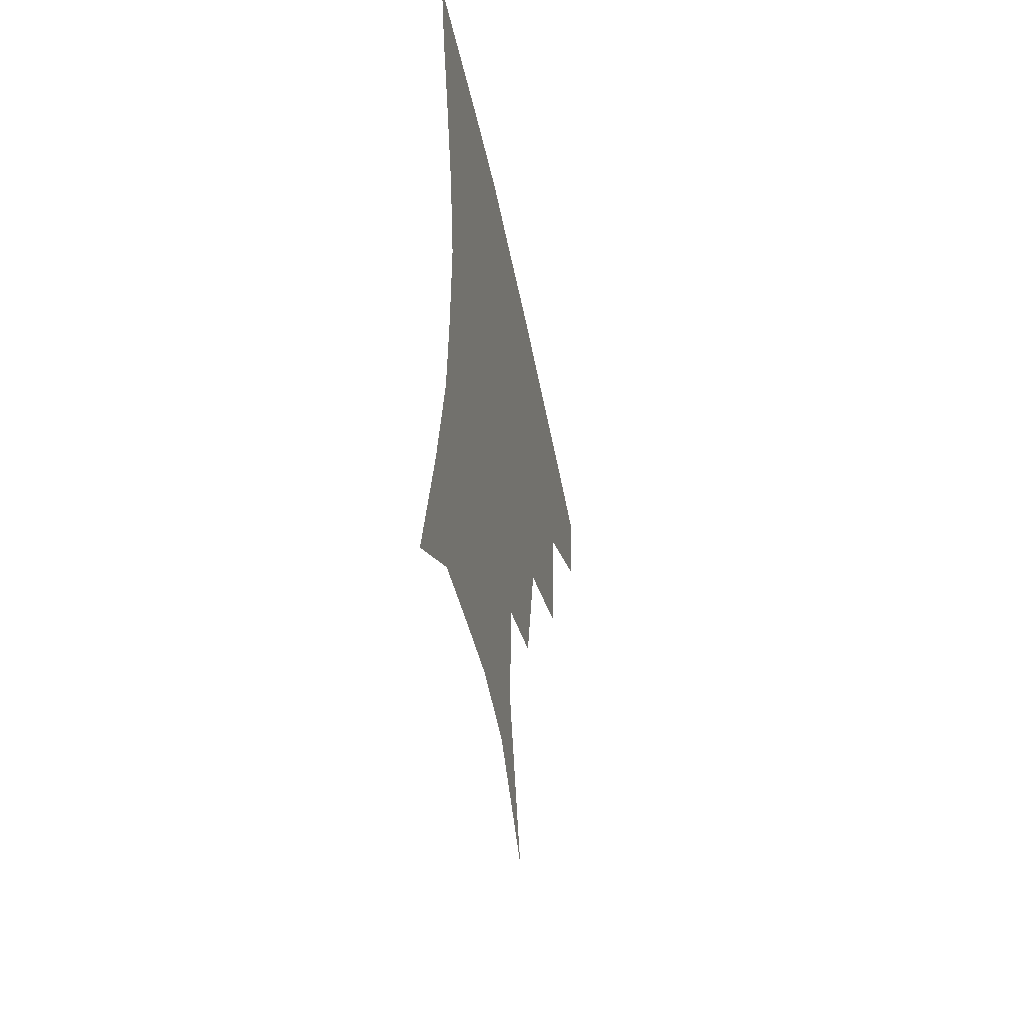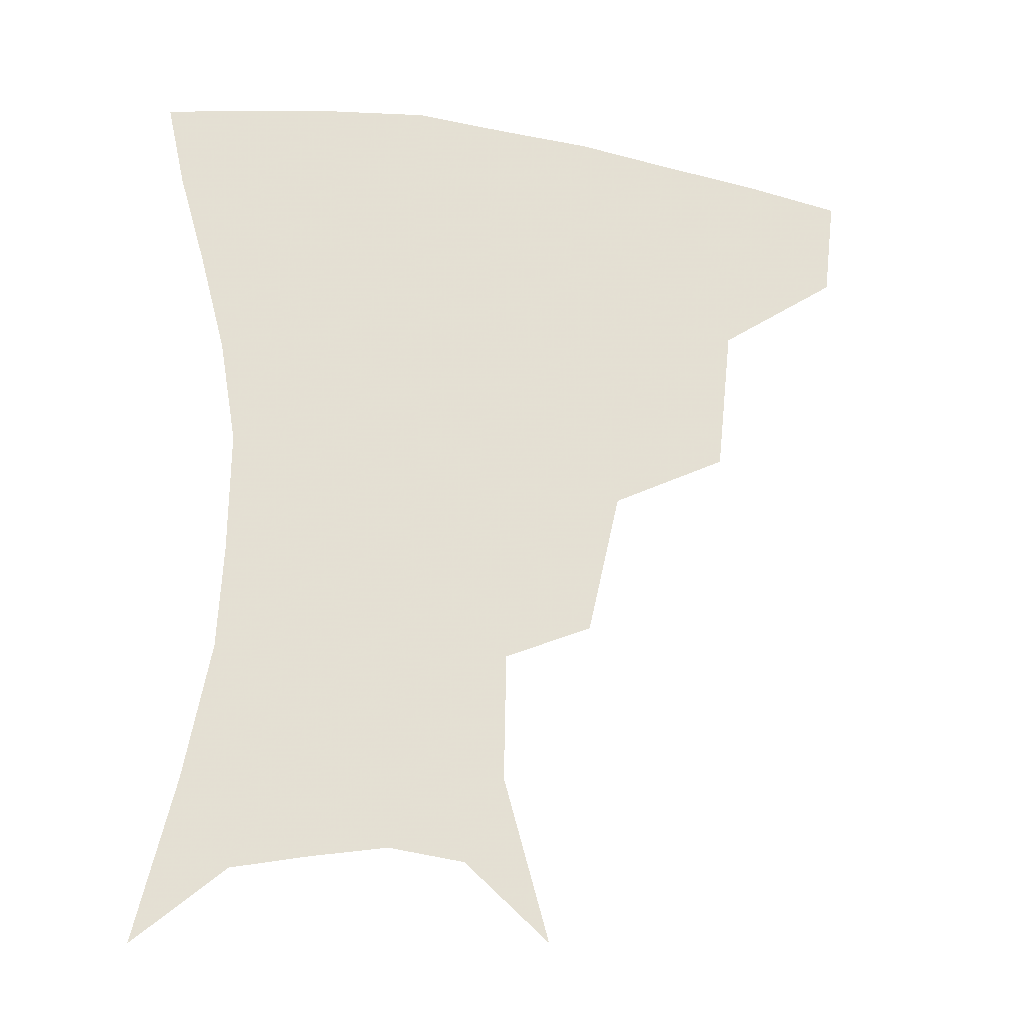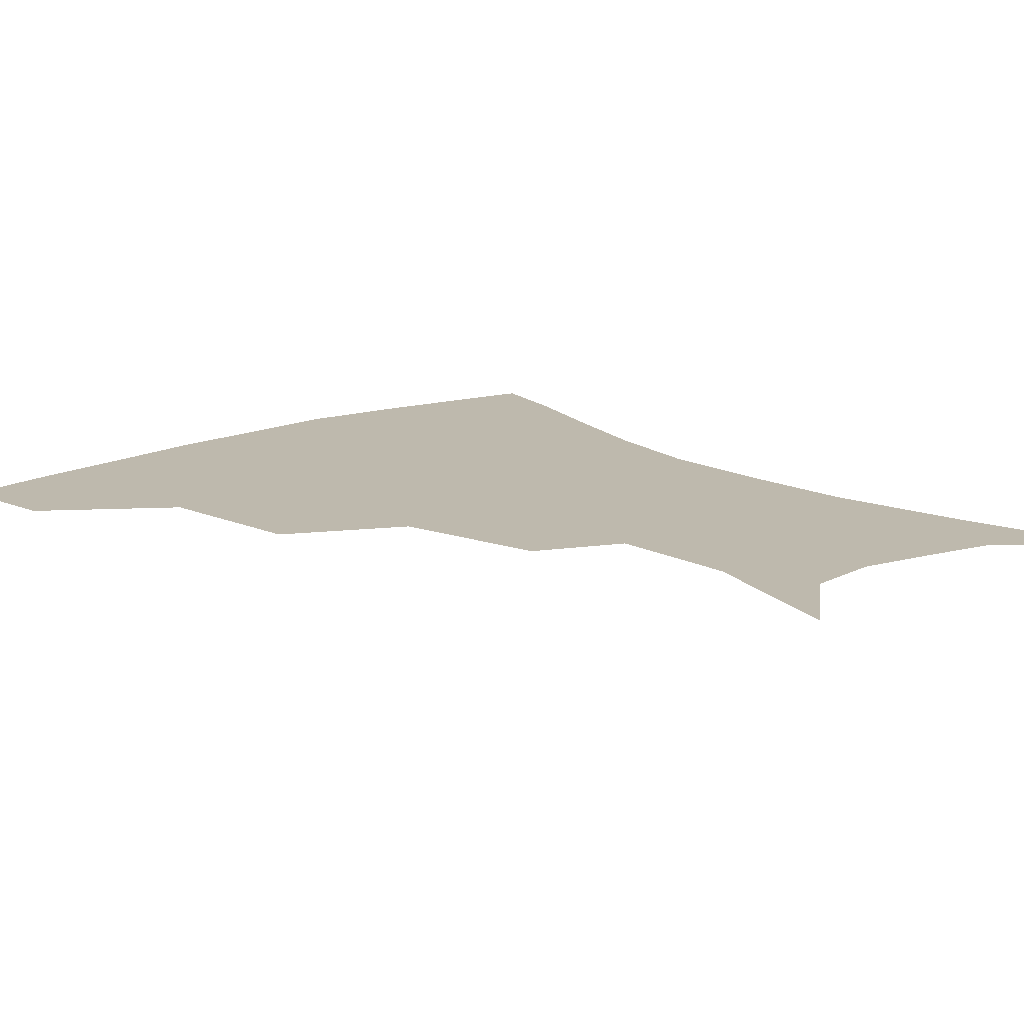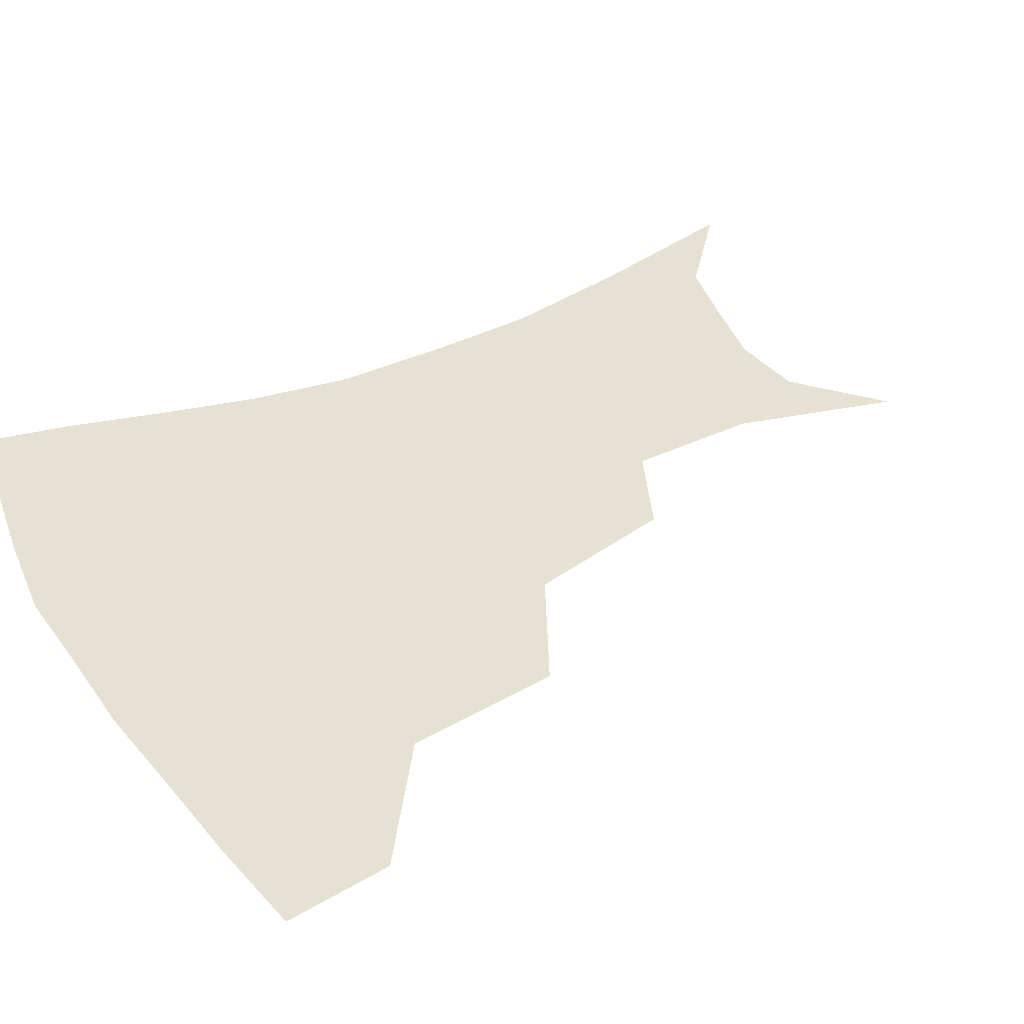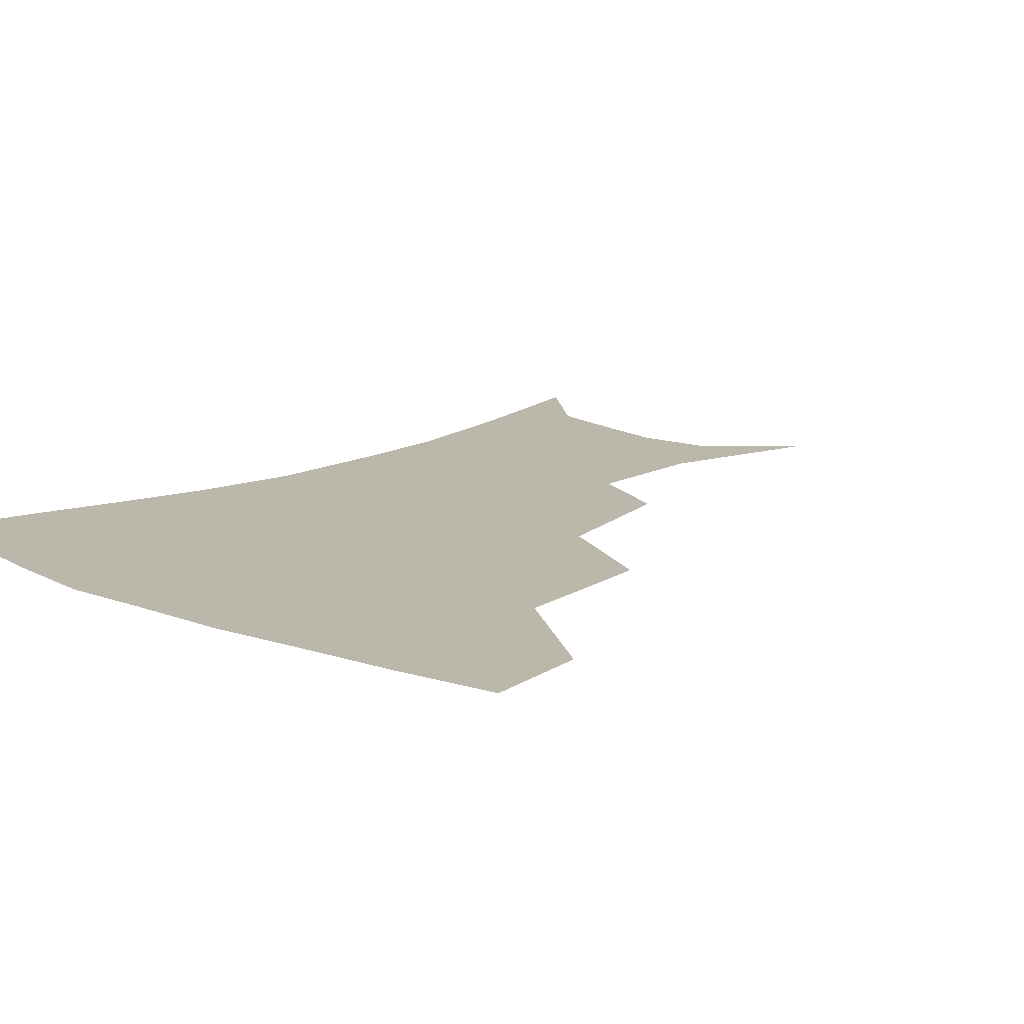
<metadata>
{"format":"obj","ext":"obj","renderer":"f3d","projection":"perspective","resolution":1024,"background":"white","views":[{"elev":-51.0,"azim":101.4,"up":"+Y"},{"elev":-26.1,"azim":165.3,"up":"+Y"},{"elev":15.2,"azim":-41.3,"up":"+Z"},{"elev":39.6,"azim":-119.4,"up":"+Z"},{"elev":14.3,"azim":-137.7,"up":"+Z"}]}
</metadata>
<code>
v 458.5 352.2 0
v 454.7 383.9 0
v 500 279.8 0
v 495.1 325.8 0
v 489.9 357.8 0
v 485.1 388.4 0
v 544.8 216.4 0
v 534.9 261.2 0
v 527.7 301.9 0
v 523.4 334 0
v 519.1 362.3 0
v 515.2 391.6 0
v 558.4 117 0
v 571.9 165.5 0
v 571.2 204.3 0
v 562.2 237.4 0
v 556.1 276.8 0
v 553.3 311.5 0
v 550.6 338.8 0
v 547.4 365.7 0
v 544.1 395 0
v 583.6 139 0
v 590 180.6 0
v 586.4 215.9 0
v 581.1 250.8 0
v 578.1 284.9 0
v 577.6 316.3 0
v 576.9 341.4 0
v 576.1 366.8 0
v 573 396 0
v 606.1 141.6 0
v 606.8 181.2 0
v 602.8 222.6 0
v 600.3 256.8 0
v 599.7 288.2 0
v 600.7 316.7 0
v 602.1 342.3 0
v 602.8 367.1 0
v 600.7 397.5 0
v 628.9 137.1 0
v 623.7 184.6 0
v 619.7 223.9 0
v 618.8 256.4 0
v 620.1 287.5 0
v 623 315.6 0
v 626.2 340.6 0
v 629.5 365.5 0
v 629.7 393.6 0
v 651.4 132.1 0
v 642.3 178.8 0
v 637.6 217.1 0
v 637.3 248.2 0
v 639.1 280.2 0
v 643.5 311.1 0
v 649.3 337.5 0
v 654.7 362.7 0
v 658.1 388.6 0
v 677.9 108.6 0
v 666.7 157.3 0
v 659.2 198.6 0
v 657.7 230.1 0
v 657.4 267.4 0
v 662.5 299 0
v 670.5 329.4 0
v 678.6 357.8 0
v 684.2 383.5 0
v 721 391 0
f 4 5 1
f 1 5 2
f 5 6 2
f 8 9 3
f 3 9 4
f 9 10 4
f 4 10 5
f 10 11 5
f 5 11 6
f 11 12 6
f 15 16 7
f 7 16 8
f 16 17 8
f 8 17 9
f 17 18 9
f 9 18 10
f 18 19 10
f 10 19 11
f 19 20 11
f 11 20 12
f 20 21 12
f 13 22 14
f 22 23 14
f 14 23 15
f 23 24 15
f 15 24 16
f 24 25 16
f 16 25 17
f 25 26 17
f 17 26 18
f 26 27 18
f 18 27 19
f 27 28 19
f 19 28 20
f 28 29 20
f 20 29 21
f 29 30 21
f 22 31 23
f 31 32 23
f 23 32 24
f 32 33 24
f 24 33 25
f 33 34 25
f 25 34 26
f 34 35 26
f 26 35 27
f 35 36 27
f 27 36 28
f 36 37 28
f 28 37 29
f 37 38 29
f 29 38 30
f 38 39 30
f 31 40 32
f 40 41 32
f 32 41 33
f 41 42 33
f 33 42 34
f 42 43 34
f 34 43 35
f 43 44 35
f 35 44 36
f 44 45 36
f 36 45 37
f 45 46 37
f 37 46 38
f 46 47 38
f 38 47 39
f 47 48 39
f 40 49 41
f 49 50 41
f 41 50 42
f 50 51 42
f 42 51 43
f 51 52 43
f 43 52 44
f 52 53 44
f 44 53 45
f 53 54 45
f 45 54 46
f 54 55 46
f 46 55 47
f 55 56 47
f 47 56 48
f 56 57 48
f 49 58 50
f 58 59 50
f 50 59 51
f 59 60 51
f 51 60 52
f 60 61 52
f 52 61 53
f 61 62 53
f 53 62 54
f 62 63 54
f 54 63 55
f 63 64 55
f 55 64 56
f 64 65 56
f 56 65 57
f 65 66 57

</code>
